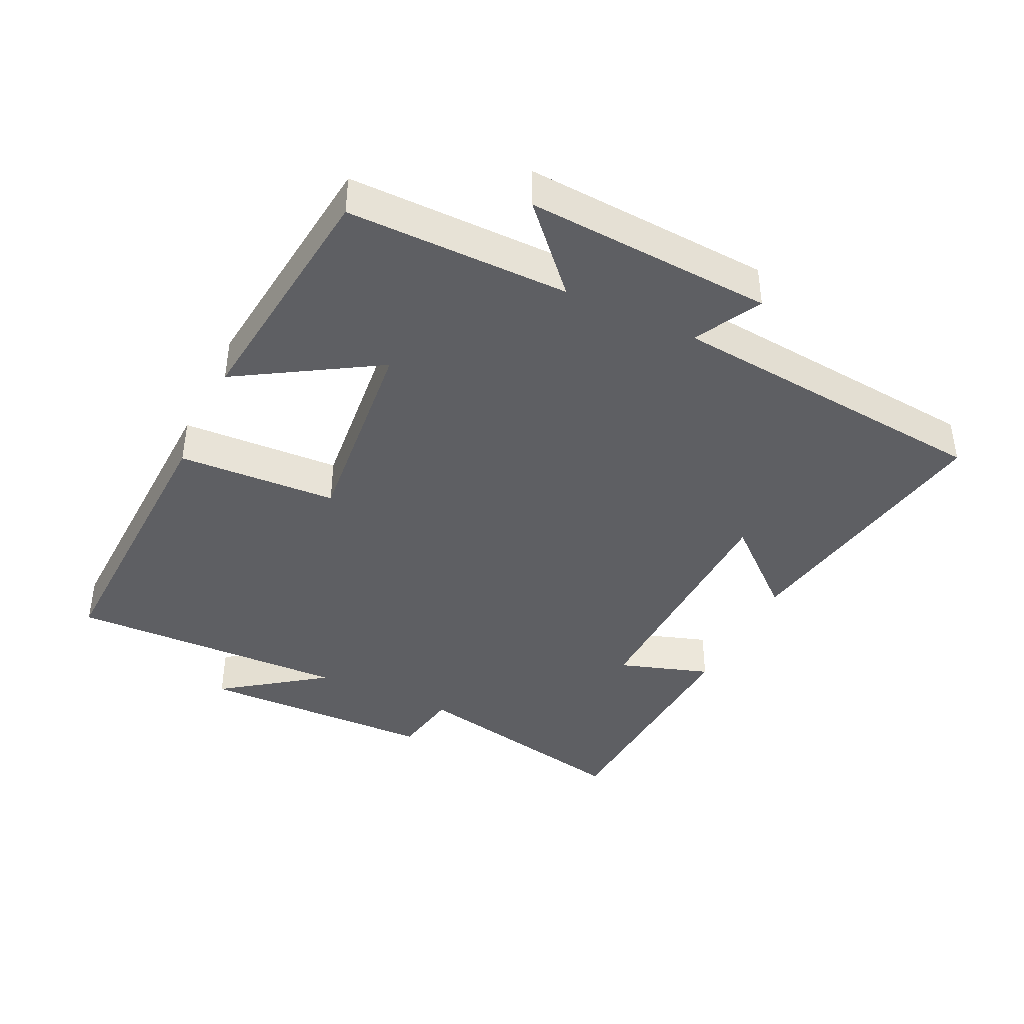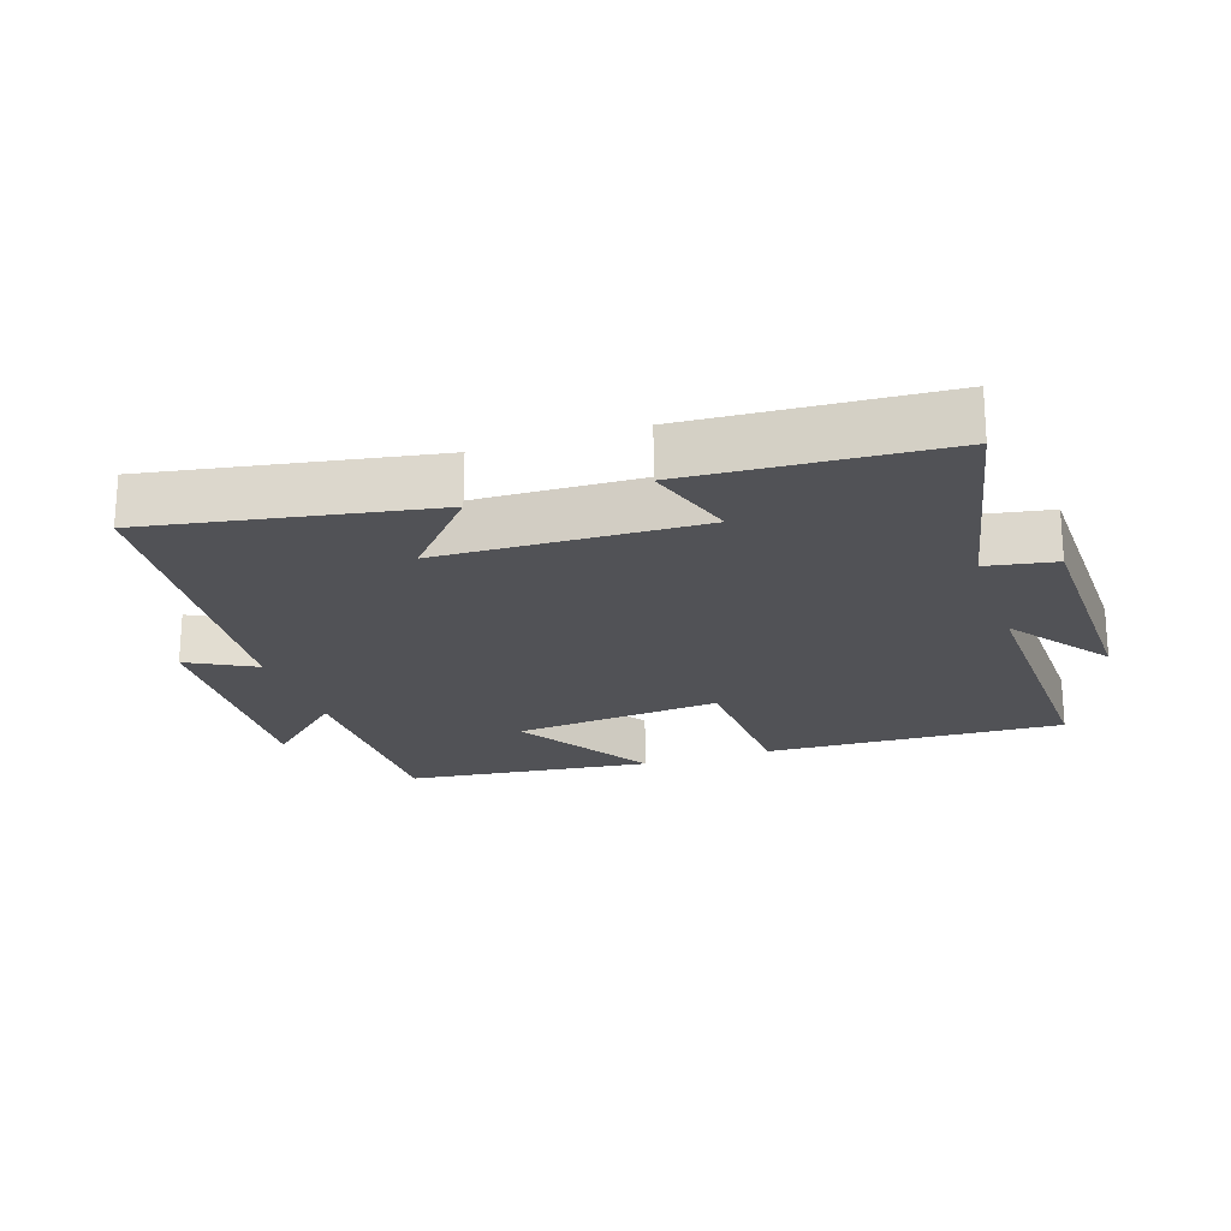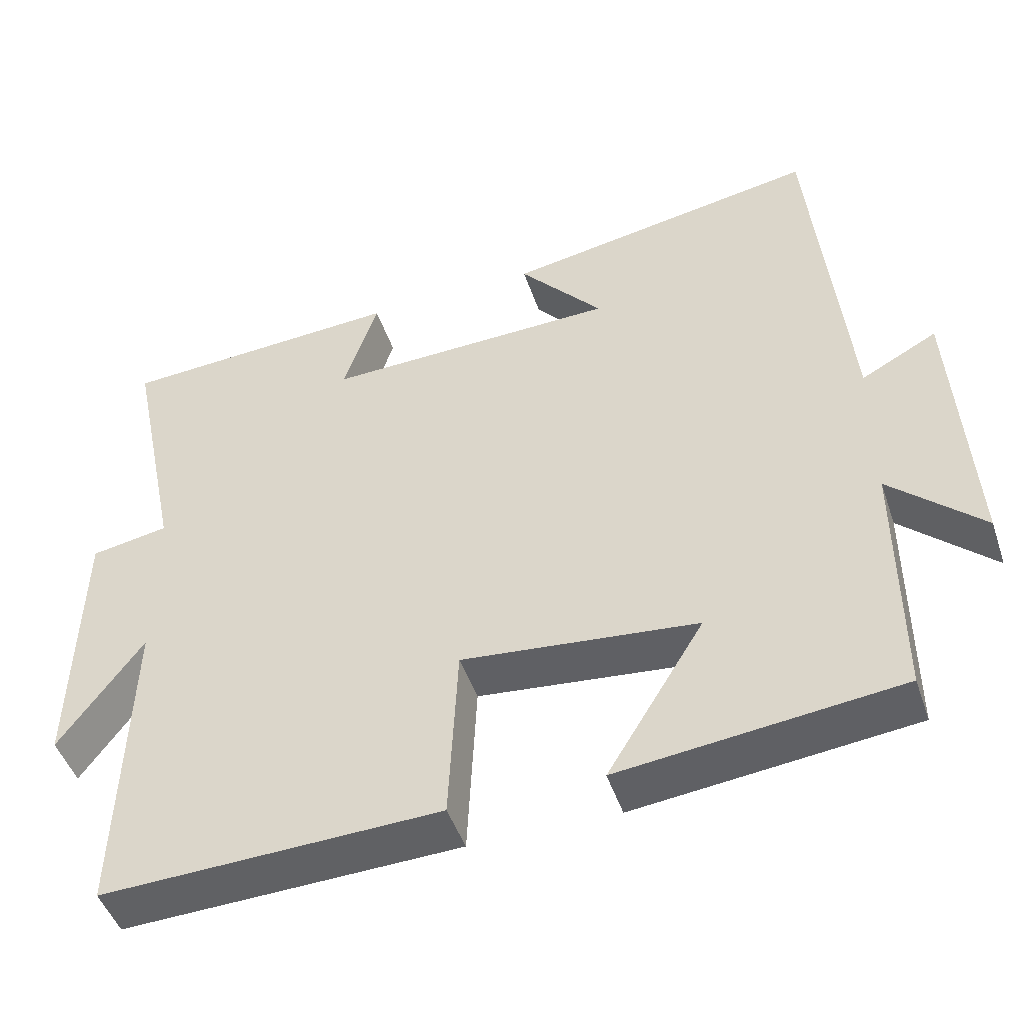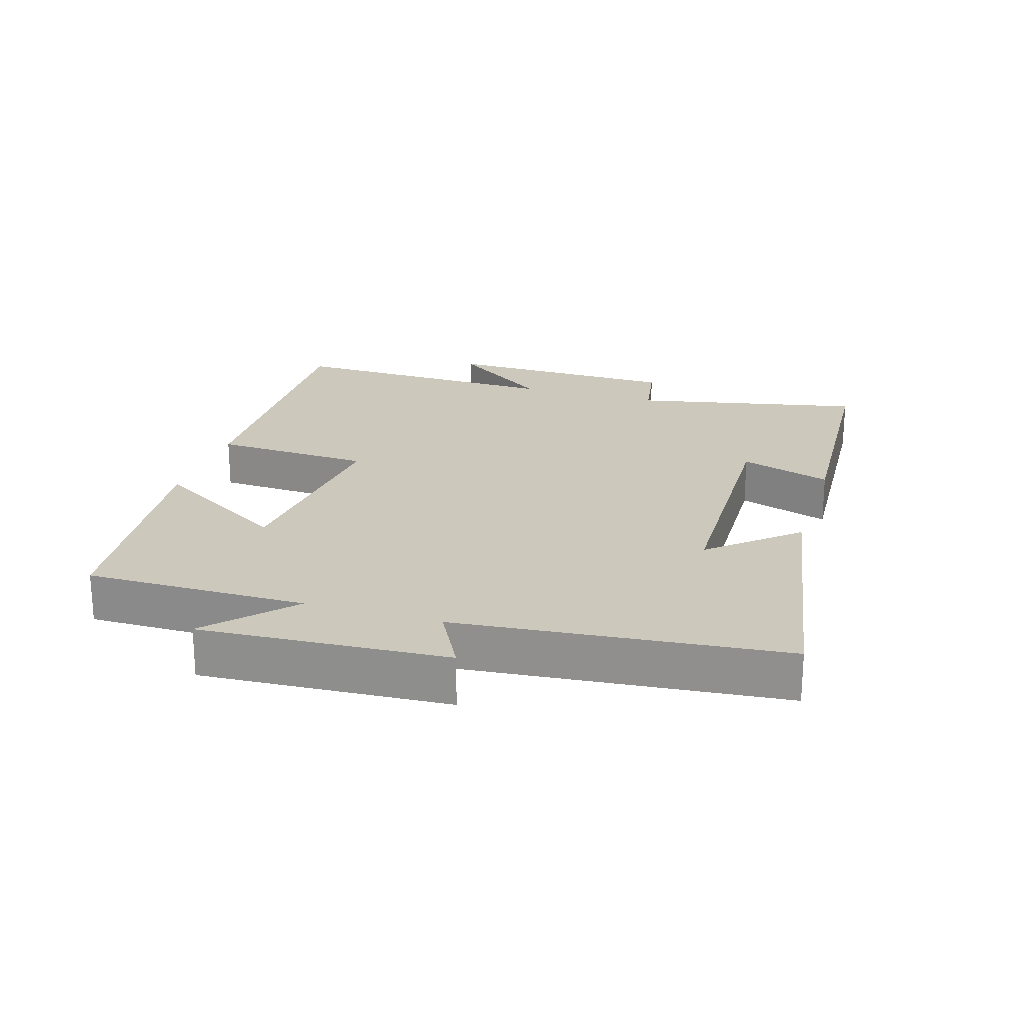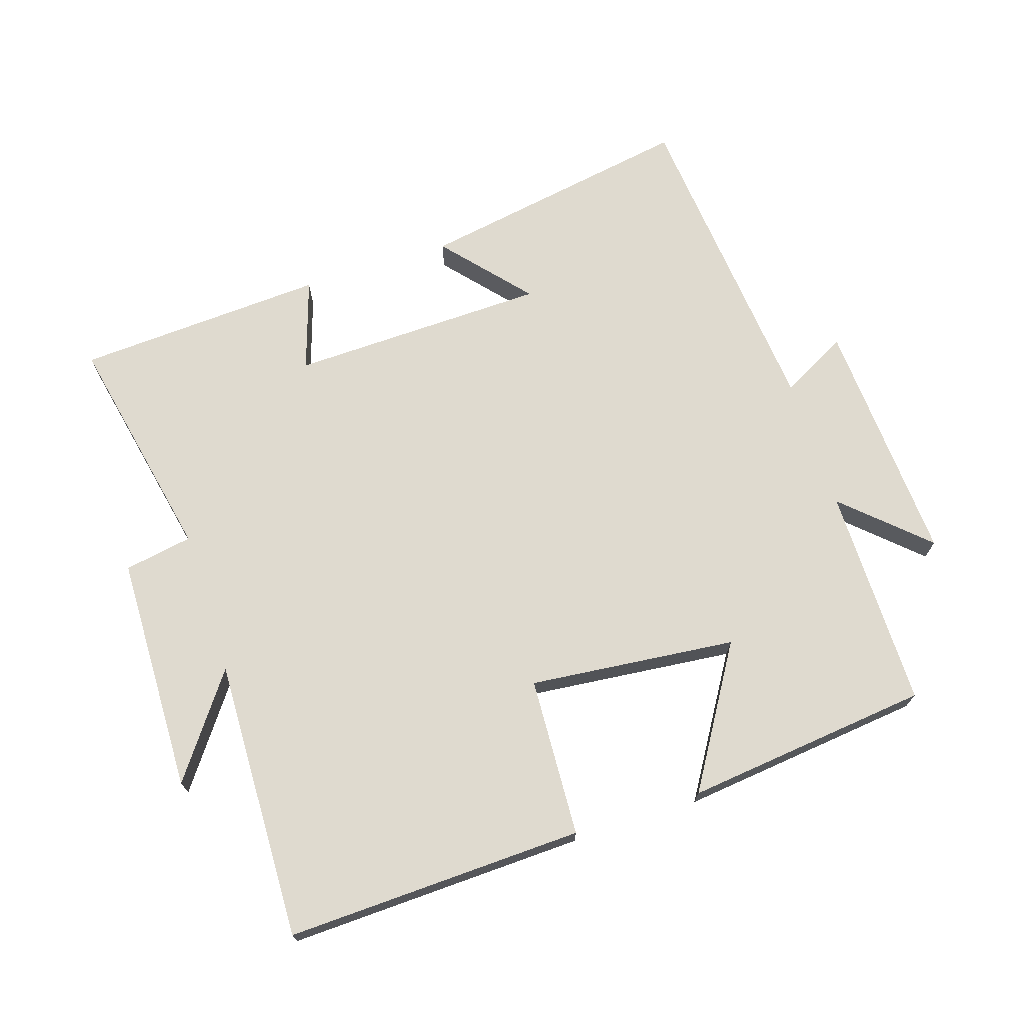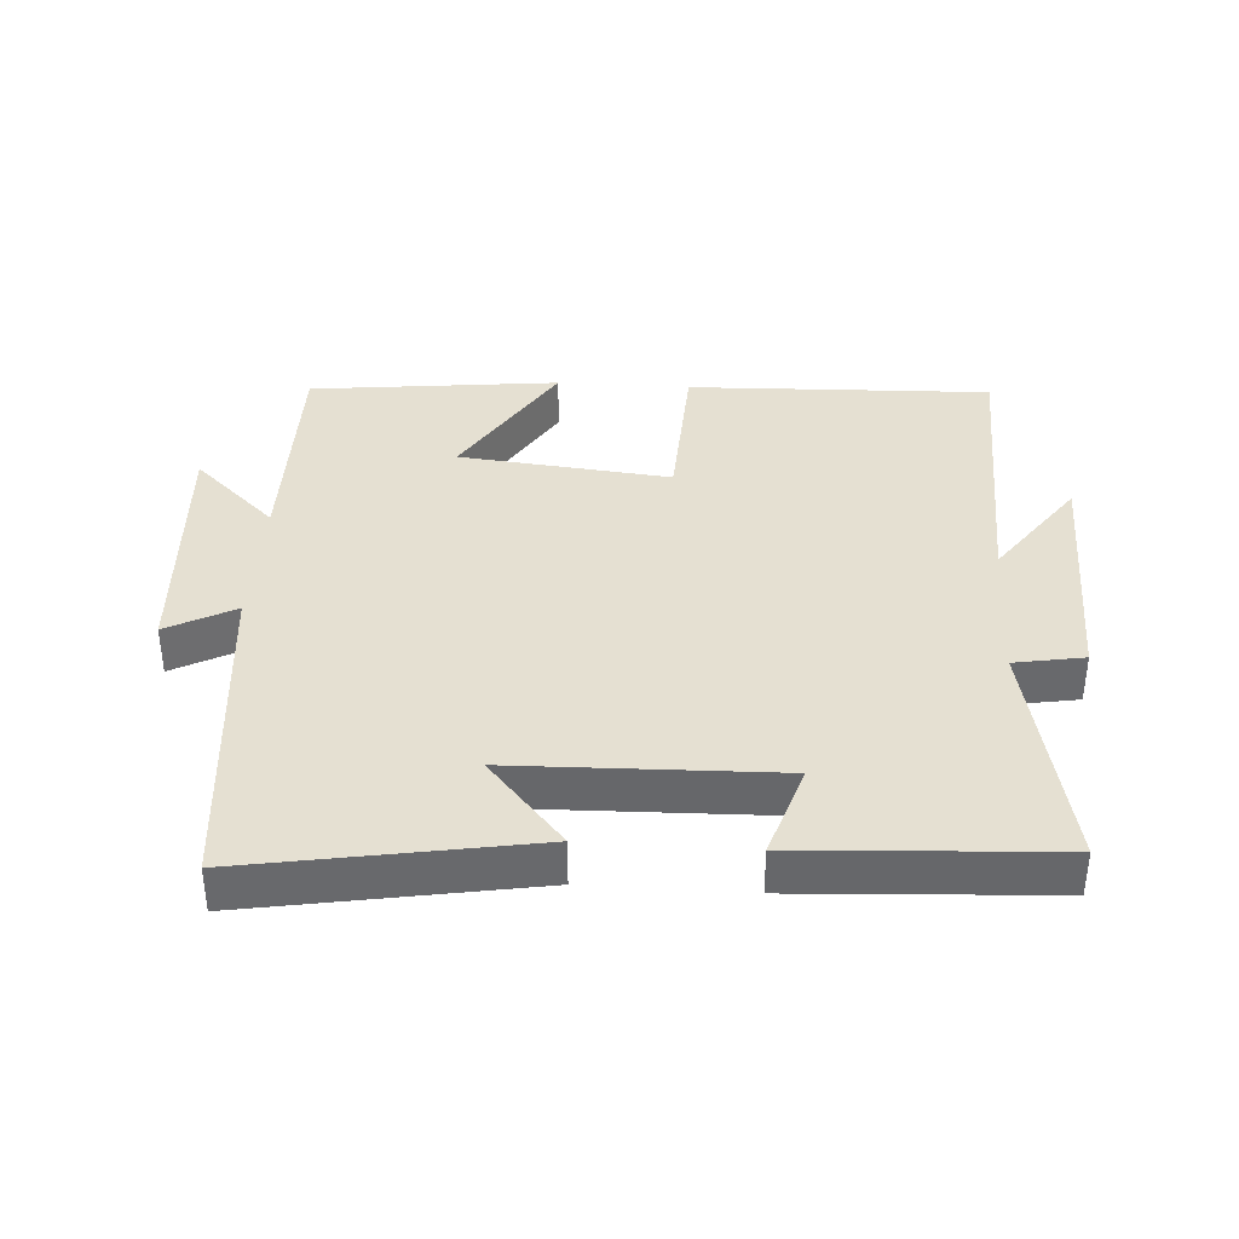
<metadata>
{"format":"obj","ext":"obj","renderer":"f3d","projection":"perspective","resolution":1024,"background":"white","views":[{"elev":-40.9,"azim":-115.7,"up":"+Y"},{"elev":-21.3,"azim":18.3,"up":"+Y"},{"elev":-47.3,"azim":-161.6,"up":"+Z"},{"elev":22.1,"azim":-72.9,"up":"+Y"},{"elev":70.8,"azim":162.1,"up":"+Y"},{"elev":37.7,"azim":3.7,"up":"+Y"}]}
</metadata>
<code>
v 0.512 0.07 -0.515
v 0.064 0.07 -0.5
v 0.052 0.07 -0.26
v -0.26 0.07 -0.292
v -0.132 0.07 -0.5
v -0.501 0.07 -0.459
v -0.5 0.07 -0.125
v -0.622 0.07 -0.238
v -0.6 0.07 0.134
v -0.5 0.07 0.081
v -0.453 0.07 0.572
v -0.036 0.07 0.5
v -0.147 0.07 0.372
v 0.241 0.07 0.362
v 0.196 0.07 0.5
v 0.572 0.07 0.479
v 0.5 0.07 0.132
v 0.603 0.07 0.114
v 0.611 0.07 -0.244
v 0.5 0.07 -0.092
v 0.512 0 -0.515
v 0.064 0 -0.5
v 0.052 0 -0.26
v -0.26 0 -0.292
v -0.132 0 -0.5
v -0.501 0 -0.459
v -0.5 0 -0.125
v -0.622 0 -0.238
v -0.6 0 0.134
v -0.5 0 0.081
v -0.453 0 0.572
v -0.036 0 0.5
v -0.147 0 0.372
v 0.241 0 0.362
v 0.196 0 0.5
v 0.572 0 0.479
v 0.5 0 0.132
v 0.603 0 0.114
v 0.611 0 -0.244
v 0.5 0 -0.092
f 17 18 19 20
f 14 15 16 17
f 13 14 17 20
f 10 11 12 13
f 10 13 20 1
f 7 8 9 10
f 4 5 6 7
f 3 4 7 10
f 1 2 3
f 1 3 10
f 40 39 38 37
f 37 36 35 34
f 40 37 34 33
f 33 32 31 30
f 21 40 33 30
f 30 29 28 27
f 27 26 25 24
f 30 27 24 23
f 23 22 21
f 30 23 21
f 1 21 22 2
f 2 22 23 3
f 3 23 24 4
f 4 24 25 5
f 5 25 26 6
f 6 26 27 7
f 7 27 28 8
f 8 28 29 9
f 9 29 30 10
f 10 30 31 11
f 11 31 32 12
f 12 32 33 13
f 13 33 34 14
f 14 34 35 15
f 15 35 36 16
f 16 36 37 17
f 17 37 38 18
f 18 38 39 19
f 19 39 40 20
f 20 40 21 1

</code>
